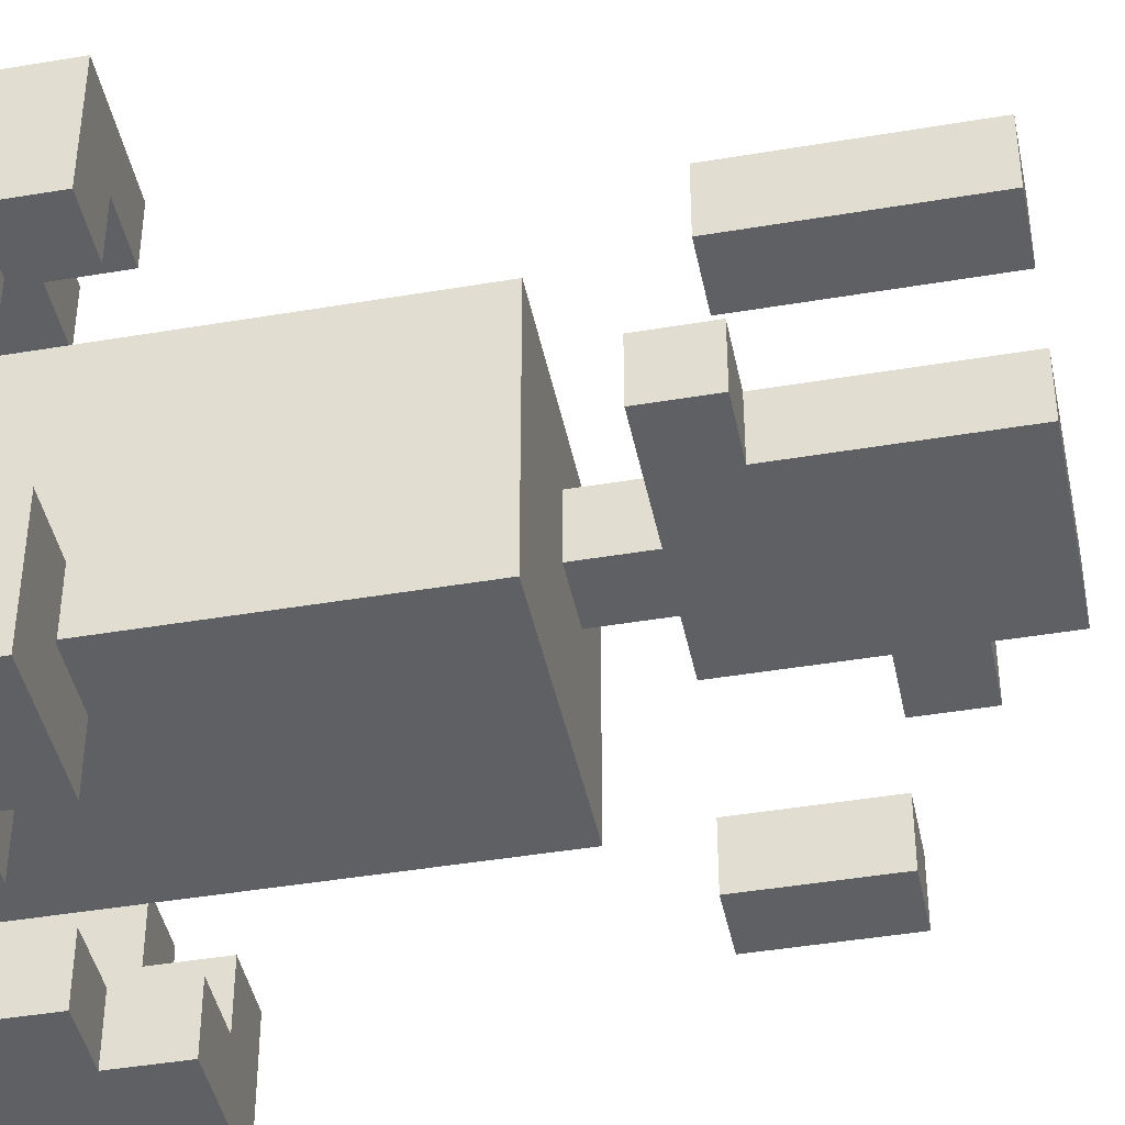
<metadata>
{"format":"obj","ext":"obj","renderer":"f3d","projection":"perspective","resolution":1024,"background":"white","views":[{"elev":-43.0,"azim":101.4,"up":"+Z"}]}
</metadata>
<code>
o candle
v -0.4 0.1 0.2
v -0.4 0 -0.2
v -0.4 -0 0.2
v -0.4 0.1 -0.2
v -0.4 0.2 0.3
v -0.4 0.1 0.3
v -0.4 0.1 -0.3
v -0.4 0.2 0.1
v -0.4 0.2 -0.1
v -0.4 0.2 -0.3
v -0.4 0.3 0.2
v -0.4 0.2 0.4
v -0.4 0.3 0.1
v -0.4 0.3 -0.1
v -0.4 0.2 -0.4
v -0.4 0.3 -0.2
v -0.4 0.4 0.4
v -0.4 0.4 0.2
v -0.4 0.4 -0.2
v -0.4 0.4 -0.4
v -0.3 0.1 0.3
v -0.3 -0 0.2
v -0.3 -0 0.3
v -0.3 0.1 0.2
v -0.3 0.1 -0.2
v -0.3 0 -0.3
v -0.3 0 -0.2
v -0.3 0.1 -0.3
v -0.3 0.2 0.4
v -0.3 0.1 0.4
v -0.3 0.2 0.3
v -0.3 0.2 -0.3
v -0.3 0.1 -0.4
v -0.3 0.2 -0.4
v -0.3 1.2 0.1
v -0.3 1.1 0
v -0.3 1.1 0.1
v -0.3 1.2 0
v -0.2 0.1 0.4
v -0.2 -0 0.3
v -0.2 -0 0.4
v -0.2 0.1 0.3
v -0.2 0.1 -0.3
v -0.2 0 -0.4
v -0.2 0 -0.3
v -0.2 0.1 -0.4
v -0.2 0.2 0.2
v -0.2 0.1 -0.2
v -0.2 0.1 0.2
v -0.2 0.2 -0.2
v -0.2 0.3 0.2
v -0.2 0.3 -0.2
v -0.2 0.4 0.2
v -0.2 0.4 -0.2
v -0.2 0.5 0.2
v -0.2 0.5 -0.2
v -0.2 0.6 0.2
v -0.2 0.6 -0.2
v -0.2 0.7 0.2
v -0.2 0.7 -0.2
v -0.2 0.8 0.2
v -0.2 0.8 -0.2
v -0.2 1.1 0.1
v -0.2 0.9 0
v -0.2 0.9 0.1
v -0.2 1.1 0
v -0.2 1.3 0.1
v -0.2 1.2 0
v -0.2 1.2 0.1
v -0.2 1.3 0
v -0.1 0.9 0.1
v -0.1 0.8 0
v -0.1 0.8 0.1
v -0.1 0.9 0
v 0.1 0.3 0.4
v 0.1 0.2 0.3
v 0.1 0.2 0.4
v 0.1 0.3 0.3
v 0.1 0.3 -0.3
v 0.1 0.2 -0.4
v 0.1 0.2 -0.3
v 0.1 0.3 -0.4
v 0.2 0.4 0.4
v 0.2 0.3 0.3
v 0.2 0.3 0.4
v 0.2 0.4 0.3
v 0.2 0.4 -0.3
v 0.2 0.3 -0.4
v 0.2 0.3 -0.3
v 0.2 0.4 -0.4
v 0.3 0.2 0.1
v 0.3 0.1 -0.3
v 0.3 0.1 0.3
v 0.3 0.2 -0.1
v 0.3 0.3 0.2
v 0.3 0.3 0.1
v 0.3 0.3 -0.1
v 0.3 0.3 -0.2
v 0.3 0.4 0.3
v 0.3 0.4 0.2
v 0.3 0.4 -0.2
v 0.3 0.4 -0.3
v -0.3 0.1 0.3
v -0.3 0.1 -0.3
v -0.3 0.2 0.1
v -0.3 0.2 -0.1
v -0.3 0.3 0.2
v -0.3 0.3 0.1
v -0.3 0.3 -0.1
v -0.3 0.3 -0.2
v -0.3 0.4 0.3
v -0.3 0.4 0.2
v -0.3 0.4 -0.2
v -0.3 0.4 -0.3
v -0.2 0.3 0.4
v -0.2 0.3 0.3
v -0.2 0.4 0.4
v -0.2 0.4 0.3
v -0.2 0.3 -0.3
v -0.2 0.3 -0.4
v -0.2 0.4 -0.3
v -0.2 0.4 -0.4
v -0.1 0.2 0.4
v -0.1 0.2 0.3
v -0.1 0.3 0.4
v -0.1 0.3 0.3
v -0.1 0.2 -0.3
v -0.1 0.2 -0.4
v -0.1 0.3 -0.3
v -0.1 0.3 -0.4
v 0 0.8 0.1
v 0 0.8 0
v 0 0.9 0.1
v 0 0.9 0
v 0.1 1 0.1
v 0.1 1 0
v 0.1 1.1 0.1
v 0.1 1.1 0
v 0.1 1.2 0.1
v 0.1 1.2 0
v 0.1 1.3 0.1
v 0.1 1.3 0
v 0.2 -0 0.4
v 0.2 -0 0.3
v 0.2 0.1 0.4
v 0.2 0.1 0.3
v 0.2 0 -0.3
v 0.2 0 -0.4
v 0.2 0.1 -0.3
v 0.2 0.1 -0.4
v 0.2 0.1 0.2
v 0.2 0.1 -0.2
v 0.2 0.2 0.2
v 0.2 0.2 -0.2
v 0.2 0.3 0.2
v 0.2 0.3 -0.2
v 0.2 0.4 0.2
v 0.2 0.4 -0.2
v 0.2 0.5 0.2
v 0.2 0.5 -0.2
v 0.2 0.6 0.2
v 0.2 0.6 -0.2
v 0.2 0.7 0.2
v 0.2 0.7 -0.2
v 0.2 0.8 0.2
v 0.2 0.8 -0.2
v 0.2 0.9 0.1
v 0.2 0.9 0
v 0.2 1 0.1
v 0.2 1 0
v 0.3 -0 0.3
v 0.3 -0 0.2
v 0.3 0.1 0.3
v 0.3 0.1 0.2
v 0.3 0 -0.2
v 0.3 0 -0.3
v 0.3 0.1 -0.2
v 0.3 0.1 -0.3
v 0.3 0.1 0.4
v 0.3 0.2 0.4
v 0.3 0.2 0.3
v 0.3 0.1 -0.4
v 0.3 0.2 -0.3
v 0.3 0.2 -0.4
v 0.4 -0 0.2
v 0.4 0 -0.2
v 0.4 0.1 0.2
v 0.4 0.1 -0.2
v 0.4 0.1 0.3
v 0.4 0.2 0.3
v 0.4 0.1 -0.3
v 0.4 0.2 0.1
v 0.4 0.2 -0.1
v 0.4 0.2 -0.3
v 0.4 0.2 0.4
v 0.4 0.3 0.2
v 0.4 0.3 0.1
v 0.4 0.2 -0.4
v 0.4 0.3 -0.1
v 0.4 0.3 -0.2
v 0.4 0.4 0.4
v 0.4 0.4 0.2
v 0.4 0.4 -0.2
v 0.4 0.4 -0.4
v -0.3 0.2 0.4
v -0.4 0.4 0.4
v -0.4 0.2 0.4
v -0.2 0.1 0.4
v -0.3 0.1 0.4
v -0.2 0.3 0.4
v -0.2 0.4 0.4
v -0.1 0.2 0.4
v -0.2 -0 0.4
v -0.1 0.3 0.4
v 0.1 0.2 0.4
v 0.2 -0 0.4
v 0.1 0.3 0.4
v 0.2 0.1 0.4
v 0.2 0.3 0.4
v 0.3 0.1 0.4
v 0.2 0.4 0.4
v 0.3 0.2 0.4
v 0.4 0.2 0.4
v 0.4 0.4 0.4
v -0.3 0.1 0.3
v -0.4 0.2 0.3
v -0.4 0.1 0.3
v -0.3 0.2 0.3
v -0.2 -0 0.3
v -0.3 -0 0.3
v -0.2 0.1 0.3
v 0.3 -0 0.3
v 0.2 0.1 0.3
v 0.2 -0 0.3
v 0.3 0.1 0.3
v 0.4 0.1 0.3
v 0.3 0.2 0.3
v 0.4 0.2 0.3
v -0.3 -0 0.2
v -0.4 0.1 0.2
v -0.4 -0 0.2
v -0.3 0.1 0.2
v 0.2 0.1 0.2
v -0.2 0.2 0.2
v -0.2 0.1 0.2
v 0.2 0.2 0.2
v -0.2 0.3 0.2
v 0.2 0.3 0.2
v -0.2 0.4 0.2
v 0.2 0.4 0.2
v -0.2 0.5 0.2
v 0.2 0.5 0.2
v -0.2 0.6 0.2
v 0.2 0.6 0.2
v -0.2 0.7 0.2
v 0.2 0.7 0.2
v -0.2 0.8 0.2
v 0.2 0.8 0.2
v 0.4 -0 0.2
v 0.3 0.1 0.2
v 0.3 -0 0.2
v 0.4 0.1 0.2
v -0.2 1.1 0.1
v -0.3 1.2 0.1
v -0.3 1.1 0.1
v -0.2 1.2 0.1
v -0.1 0.9 0.1
v -0.2 0.9 0.1
v -0.1 1 0.1
v -0.1 1.1 0.1
v -0.1 1.2 0.1
v -0.2 1.3 0.1
v 0 0.8 0.1
v -0.1 0.8 0.1
v 0 0.9 0.1
v 0 1 0.1
v 0.1 0.9 0.1
v 0.1 1 0.1
v 0.1 1.1 0.1
v 0.1 1.2 0.1
v 0.1 1.3 0.1
v 0.2 0.9 0.1
v 0.2 1 0.1
v -0.3 0.2 -0.1
v -0.4 0.3 -0.1
v -0.4 0.2 -0.1
v -0.3 0.3 -0.1
v 0.4 0.2 -0.1
v 0.3 0.3 -0.1
v 0.3 0.2 -0.1
v 0.4 0.3 -0.1
v -0.3 0.3 -0.2
v -0.4 0.4 -0.2
v -0.4 0.3 -0.2
v -0.3 0.4 -0.2
v 0.4 0.3 -0.2
v 0.3 0.4 -0.2
v 0.3 0.3 -0.2
v 0.4 0.4 -0.2
v -0.2 0.3 -0.3
v -0.3 0.4 -0.3
v -0.3 0.1 -0.3
v -0.2 0.4 -0.3
v -0.1 0.2 -0.3
v -0.1 0.3 -0.3
v 0.1 0.2 -0.3
v 0.2 0.3 -0.3
v 0.1 0.3 -0.3
v 0.3 0.1 -0.3
v 0.2 0.4 -0.3
v 0.3 0.4 -0.3
v -0.3 0.1 0.3
v -0.3 0.4 0.3
v -0.2 0.3 0.3
v -0.2 0.4 0.3
v -0.1 0.2 0.3
v -0.1 0.3 0.3
v 0.1 0.2 0.3
v 0.1 0.3 0.3
v 0.2 0.3 0.3
v 0.3 0.1 0.3
v 0.2 0.4 0.3
v 0.3 0.4 0.3
v -0.4 0.3 0.2
v -0.4 0.4 0.2
v -0.3 0.3 0.2
v -0.3 0.4 0.2
v 0.3 0.3 0.2
v 0.3 0.4 0.2
v 0.4 0.3 0.2
v 0.4 0.4 0.2
v -0.4 0.2 0.1
v -0.4 0.3 0.1
v -0.3 0.2 0.1
v -0.3 0.3 0.1
v 0.3 0.2 0.1
v 0.3 0.3 0.1
v 0.4 0.2 0.1
v 0.4 0.3 0.1
v -0.3 1.1 0
v -0.3 1.2 0
v -0.2 1.1 0
v -0.2 1.2 0
v -0.2 0.9 0
v -0.1 0.9 0
v -0.1 1 0
v -0.1 1.1 0
v -0.2 1.3 0
v -0.1 1.2 0
v -0.1 0.8 0
v 0 0.8 0
v 0 0.9 0
v 0 1 0
v 0.1 0.9 0
v 0.1 1 0
v 0.1 1.1 0
v 0.1 1.2 0
v 0.1 1.3 0
v 0.2 0.9 0
v 0.2 1 0
v -0.4 0 -0.2
v -0.4 0.1 -0.2
v -0.3 0 -0.2
v -0.3 0.1 -0.2
v -0.2 0.1 -0.2
v -0.2 0.2 -0.2
v 0.2 0.1 -0.2
v -0.2 0.3 -0.2
v 0.2 0.2 -0.2
v -0.2 0.4 -0.2
v 0.2 0.3 -0.2
v -0.2 0.5 -0.2
v 0.2 0.4 -0.2
v -0.2 0.6 -0.2
v 0.2 0.5 -0.2
v -0.2 0.7 -0.2
v 0.2 0.6 -0.2
v -0.2 0.8 -0.2
v 0.2 0.7 -0.2
v 0.2 0.8 -0.2
v 0.3 0 -0.2
v 0.3 0.1 -0.2
v 0.4 0 -0.2
v 0.4 0.1 -0.2
v -0.4 0.1 -0.3
v -0.4 0.2 -0.3
v -0.3 0.1 -0.3
v -0.3 0.2 -0.3
v -0.3 0 -0.3
v -0.2 0 -0.3
v -0.2 0.1 -0.3
v 0.2 0 -0.3
v 0.2 0.1 -0.3
v 0.3 0 -0.3
v 0.3 0.1 -0.3
v 0.3 0.2 -0.3
v 0.4 0.1 -0.3
v 0.4 0.2 -0.3
v -0.4 0.2 -0.4
v -0.4 0.4 -0.4
v -0.3 0.2 -0.4
v -0.3 0.1 -0.4
v -0.2 0.1 -0.4
v -0.2 0.3 -0.4
v -0.2 0.4 -0.4
v -0.2 0 -0.4
v -0.1 0.2 -0.4
v -0.1 0.3 -0.4
v 0.1 0.2 -0.4
v 0.2 0 -0.4
v 0.1 0.3 -0.4
v 0.2 0.1 -0.4
v 0.2 0.3 -0.4
v 0.3 0.1 -0.4
v 0.2 0.4 -0.4
v 0.3 0.2 -0.4
v 0.4 0.2 -0.4
v 0.4 0.4 -0.4
v -0.2 -0 0.3
v 0.2 -0 0.4
v -0.2 -0 0.4
v 0.2 -0 0.3
v -0.3 -0 0.2
v -0.3 -0 0.3
v 0.3 -0 0.3
v 0.3 -0 0.2
v -0.4 0 -0.2
v -0.4 -0 0.2
v 0.4 -0 0.2
v -0.3 0 -0.2
v 0.3 0 -0.2
v 0.4 0 -0.2
v -0.3 0 -0.3
v -0.2 0 -0.3
v 0.2 0 -0.3
v 0.3 0 -0.3
v -0.2 0 -0.4
v 0.2 0 -0.4
v -0.3 0.1 0.3
v -0.2 0.1 0.4
v -0.3 0.1 0.4
v -0.2 0.1 0.3
v 0.2 0.1 0.3
v 0.3 0.1 0.4
v 0.2 0.1 0.4
v 0.3 0.1 0.3
v -0.4 0.1 0.2
v -0.4 0.1 0.3
v -0.3 0.1 0.2
v 0.3 0.1 0.2
v 0.4 0.1 0.3
v 0.4 0.1 0.2
v -0.4 0.1 -0.3
v -0.3 0.1 -0.2
v -0.4 0.1 -0.2
v -0.3 0.1 -0.3
v 0.3 0.1 -0.3
v 0.4 0.1 -0.2
v 0.3 0.1 -0.2
v 0.4 0.1 -0.3
v -0.3 0.1 -0.4
v -0.2 0.1 -0.3
v -0.2 0.1 -0.4
v 0.2 0.1 -0.4
v 0.2 0.1 -0.3
v 0.3 0.1 -0.4
v -0.4 0.2 0.3
v -0.3 0.2 0.4
v -0.4 0.2 0.4
v -0.3 0.2 0.3
v 0.3 0.2 0.3
v 0.4 0.2 0.4
v 0.3 0.2 0.4
v 0.4 0.2 0.3
v -0.4 0.2 -0.4
v -0.3 0.2 -0.3
v -0.4 0.2 -0.3
v -0.3 0.2 -0.4
v 0.3 0.2 -0.4
v 0.4 0.2 -0.3
v 0.3 0.2 -0.3
v 0.4 0.2 -0.4
v -0.2 0.9 0
v -0.1 0.9 0.1
v -0.2 0.9 0.1
v -0.1 0.9 0
v 0 0.9 0
v 0.1 0.9 0.1
v 0 0.9 0.1
v 0.1 0.9 0
v 0.2 0.9 0.1
v 0.2 0.9 0
v -0.3 1.1 0
v -0.2 1.1 0.1
v -0.3 1.1 0.1
v -0.2 1.1 0
v -0.3 0.1 0.3
v 0.3 0.1 0.3
v -0.2 0.1 0.2
v 0.2 0.1 0.2
v -0.2 0.1 -0.2
v 0.2 0.1 -0.2
v -0.3 0.1 -0.3
v 0.3 0.1 -0.3
v -0.1 0.2 0.4
v 0.1 0.2 0.4
v -0.1 0.2 0.3
v 0.1 0.2 0.3
v -0.4 0.2 0.1
v -0.3 0.2 0.1
v -0.4 0.2 -0.1
v -0.3 0.2 -0.1
v 0.3 0.2 0.1
v 0.4 0.2 0.1
v 0.3 0.2 -0.1
v 0.4 0.2 -0.1
v -0.1 0.2 -0.3
v 0.1 0.2 -0.3
v -0.1 0.2 -0.4
v 0.1 0.2 -0.4
v -0.2 0.3 0.4
v -0.1 0.3 0.4
v -0.2 0.3 0.3
v -0.1 0.3 0.3
v 0.1 0.3 0.4
v 0.2 0.3 0.4
v 0.1 0.3 0.3
v 0.2 0.3 0.3
v -0.4 0.3 0.2
v -0.3 0.3 0.2
v -0.4 0.3 0.1
v -0.3 0.3 0.1
v 0.3 0.3 0.2
v 0.4 0.3 0.2
v 0.3 0.3 0.1
v 0.4 0.3 0.1
v -0.4 0.3 -0.1
v -0.3 0.3 -0.1
v -0.4 0.3 -0.2
v -0.3 0.3 -0.2
v 0.3 0.3 -0.1
v 0.4 0.3 -0.1
v 0.3 0.3 -0.2
v 0.4 0.3 -0.2
v -0.2 0.3 -0.3
v -0.1 0.3 -0.3
v -0.2 0.3 -0.4
v -0.1 0.3 -0.4
v 0.1 0.3 -0.3
v 0.2 0.3 -0.3
v 0.1 0.3 -0.4
v 0.2 0.3 -0.4
v -0.4 0.4 0.4
v -0.2 0.4 0.4
v -0.3 0.4 0.3
v -0.2 0.4 0.3
v 0.2 0.4 0.4
v 0.4 0.4 0.4
v 0.2 0.4 0.3
v 0.3 0.4 0.3
v -0.4 0.4 0.2
v -0.3 0.4 0.2
v 0.3 0.4 0.2
v 0.4 0.4 0.2
v -0.4 0.4 -0.2
v -0.3 0.4 -0.2
v -0.3 0.4 -0.3
v 0.3 0.4 -0.2
v 0.4 0.4 -0.2
v 0.3 0.4 -0.3
v -0.2 0.4 -0.3
v -0.4 0.4 -0.4
v -0.2 0.4 -0.4
v 0.2 0.4 -0.3
v 0.2 0.4 -0.4
v 0.4 0.4 -0.4
v -0.2 0.8 0.2
v 0.2 0.8 0.2
v -0.1 0.8 0.1
v 0 0.8 0.1
v -0.1 0.8 0
v 0 0.8 0
v -0.2 0.8 -0.2
v 0.2 0.8 -0.2
v 0.1 1 0.1
v 0.2 1 0.1
v 0.1 1 0
v 0.2 1 0
v -0.3 1.2 0.1
v -0.2 1.2 0.1
v -0.3 1.2 0
v -0.2 1.2 0
v -0.2 1.3 0.1
v 0.1 1.3 0.1
v -0.2 1.3 0
v 0.1 1.3 0
g candle_candle_palette
f 1 2 3
f 4 2 1
f 5 1 6
f 5 7 4
f 5 4 1
f 8 7 5
f 9 7 8
f 10 7 9
f 11 5 12
f 11 8 5
f 13 8 11
f 14 15 10
f 14 10 9
f 16 15 14
f 17 11 12
f 18 11 17
f 19 15 16
f 20 15 19
f 21 22 23
f 24 22 21
f 25 26 27
f 28 26 25
f 29 21 30
f 31 21 29
f 32 33 28
f 34 33 32
f 35 36 37
f 38 36 35
f 39 40 41
f 42 40 39
f 43 44 45
f 46 44 43
f 47 48 49
f 50 48 47
f 51 50 47
f 52 50 51
f 53 52 51
f 54 52 53
f 55 54 53
f 56 54 55
f 57 56 55
f 58 56 57
f 59 58 57
f 60 58 59
f 61 60 59
f 62 60 61
f 63 64 65
f 66 64 63
f 67 68 69
f 70 68 67
f 71 72 73
f 74 72 71
f 75 76 77
f 78 76 75
f 79 80 81
f 82 80 79
f 83 84 85
f 86 84 83
f 87 88 89
f 90 88 87
f 91 92 93
f 94 92 91
f 95 91 93
f 96 91 95
f 97 92 94
f 98 92 97
f 99 95 93
f 100 95 99
f 101 92 98
f 102 92 101
f 103 104 105
f 105 104 106
f 103 105 107
f 107 105 108
f 106 104 109
f 109 104 110
f 103 107 111
f 111 107 112
f 110 104 113
f 113 104 114
f 115 116 117
f 117 116 118
f 119 120 121
f 121 120 122
f 123 124 125
f 125 124 126
f 127 128 129
f 129 128 130
f 131 132 133
f 133 132 134
f 135 136 137
f 137 136 138
f 137 138 139
f 139 138 140
f 139 140 141
f 141 140 142
f 143 144 145
f 145 144 146
f 147 148 149
f 149 148 150
f 151 152 153
f 153 152 154
f 153 154 155
f 155 154 156
f 155 156 157
f 157 156 158
f 157 158 159
f 159 158 160
f 159 160 161
f 161 160 162
f 161 162 163
f 163 162 164
f 163 164 165
f 165 164 166
f 167 168 169
f 169 168 170
f 171 172 173
f 173 172 174
f 175 176 177
f 177 176 178
f 179 173 180
f 180 173 181
f 178 182 183
f 183 182 184
f 185 186 187
f 187 186 188
f 189 187 190
f 188 191 190
f 187 188 190
f 190 191 192
f 192 191 193
f 193 191 194
f 195 190 196
f 190 192 196
f 196 192 197
f 194 198 199
f 193 194 199
f 199 198 200
f 195 196 201
f 201 196 202
f 200 198 203
f 203 198 204
f 205 206 207
f 208 205 209
f 210 206 205
f 210 205 208
f 211 206 210
f 212 208 213
f 212 210 208
f 214 210 212
f 215 212 213
f 216 215 213
f 216 217 215
f 218 217 216
f 219 217 218
f 220 219 218
f 220 221 219
f 222 221 220
f 223 221 222
f 224 221 223
f 225 226 227
f 228 226 225
f 229 225 230
f 231 225 229
f 232 233 234
f 235 233 232
f 236 237 235
f 238 237 236
f 239 240 241
f 242 240 239
f 243 244 245
f 246 247 244
f 246 244 243
f 248 249 247
f 248 247 246
f 250 251 249
f 250 249 248
f 252 253 251
f 252 251 250
f 254 255 253
f 254 253 252
f 256 257 255
f 256 255 254
f 258 257 256
f 259 260 261
f 262 260 259
f 263 264 265
f 266 264 263
f 267 263 268
f 267 266 263
f 269 266 267
f 270 266 269
f 271 272 266
f 271 266 270
f 273 267 274
f 273 269 267
f 275 269 273
f 276 270 269
f 276 269 275
f 277 276 275
f 278 270 276
f 278 276 277
f 279 271 270
f 279 270 278
f 280 272 271
f 280 271 279
f 281 272 280
f 282 278 277
f 283 278 282
f 284 285 286
f 287 285 284
f 288 289 290
f 291 289 288
f 292 293 294
f 295 293 292
f 296 297 298
f 299 297 296
f 300 301 302
f 303 301 300
f 304 300 302
f 305 300 304
f 306 304 302
f 307 308 306
f 309 307 306
f 309 310 307
f 309 306 302
f 311 310 309
f 312 313 314
f 314 313 315
f 312 314 316
f 316 314 317
f 312 316 318
f 318 319 320
f 318 320 321
f 320 322 321
f 312 318 321
f 321 322 323
f 324 325 326
f 326 325 327
f 328 329 330
f 330 329 331
f 332 333 334
f 334 333 335
f 336 337 338
f 338 337 339
f 340 341 342
f 342 341 343
f 344 342 345
f 342 343 345
f 345 343 346
f 346 343 347
f 343 348 349
f 347 343 349
f 350 345 351
f 345 346 351
f 351 346 352
f 346 347 353
f 352 346 353
f 352 353 354
f 353 347 355
f 354 353 355
f 347 349 356
f 355 347 356
f 349 348 357
f 356 349 357
f 357 348 358
f 354 355 359
f 359 355 360
f 361 362 363
f 363 362 364
f 365 366 367
f 366 368 369
f 367 366 369
f 368 370 371
f 369 368 371
f 370 372 373
f 371 370 373
f 372 374 375
f 373 372 375
f 374 376 377
f 375 374 377
f 376 378 379
f 377 376 379
f 379 378 380
f 381 382 383
f 383 382 384
f 385 386 387
f 387 386 388
f 389 387 390
f 390 387 391
f 392 393 394
f 394 393 395
f 395 396 397
f 397 396 398
f 399 400 401
f 402 401 403
f 401 400 404
f 403 401 404
f 404 400 405
f 406 403 407
f 403 404 407
f 407 404 408
f 406 407 409
f 406 409 410
f 409 411 410
f 410 411 412
f 412 411 413
f 412 413 414
f 413 415 414
f 414 415 416
f 416 415 417
f 417 415 418
f 419 420 421
f 422 420 419
f 423 419 424
f 423 425 422
f 423 422 419
f 426 425 423
f 427 423 428
f 427 429 426
f 427 426 423
f 430 429 427
f 431 429 430
f 432 429 431
f 433 431 430
f 434 431 433
f 435 431 434
f 436 431 435
f 437 435 434
f 438 435 437
f 439 440 441
f 442 440 439
f 443 444 445
f 446 444 443
f 447 439 448
f 449 439 447
f 450 451 446
f 452 451 450
f 453 454 455
f 456 454 453
f 457 458 459
f 460 458 457
f 461 462 456
f 463 462 461
f 464 457 465
f 466 457 464
f 467 468 469
f 470 468 467
f 471 472 473
f 474 472 471
f 475 476 477
f 478 476 475
f 479 480 481
f 482 480 479
f 483 484 485
f 486 484 483
f 487 488 489
f 490 491 488
f 490 488 487
f 492 491 490
f 493 494 495
f 496 494 493
f 497 498 499
f 499 498 500
f 497 499 501
f 500 498 502
f 497 501 503
f 501 502 503
f 502 498 504
f 503 502 504
f 505 506 507
f 507 506 508
f 509 510 511
f 511 510 512
f 513 514 515
f 515 514 516
f 517 518 519
f 519 518 520
f 521 522 523
f 523 522 524
f 525 526 527
f 527 526 528
f 529 530 531
f 531 530 532
f 533 534 535
f 535 534 536
f 537 538 539
f 539 538 540
f 541 542 543
f 543 542 544
f 545 546 547
f 547 546 548
f 549 550 551
f 551 550 552
f 553 554 555
f 555 554 556
f 557 558 559
f 559 558 560
f 553 555 561
f 561 555 562
f 560 558 563
f 563 558 564
f 565 566 567
f 568 569 570
f 567 571 572
f 565 567 572
f 572 571 573
f 574 570 575
f 570 569 576
f 575 570 576
f 577 578 579
f 579 578 580
f 577 579 581
f 580 578 582
f 577 581 583
f 581 582 583
f 582 578 584
f 583 582 584
f 585 586 587
f 587 586 588
f 589 590 591
f 591 590 592
f 593 594 595
f 595 594 596
o candle.001
v 0.3 1.3 0.1
v 0.3 1 0
v 0.3 1 0.1
v 0.3 1.3 0
v 0.4 1 0.1
v 0.4 1 0
v 0.4 1.3 0.1
v 0.4 1.3 0
v 0.4 1 0.1
v 0.3 1.3 0.1
v 0.3 1 0.1
v 0.4 1.3 0.1
v 0.3 1 0
v 0.3 1.3 0
v 0.4 1 0
v 0.4 1.3 0
v 0.3 1 0
v 0.4 1 0.1
v 0.3 1 0.1
v 0.4 1 0
v 0.3 1.3 0.1
v 0.4 1.3 0.1
v 0.3 1.3 0
v 0.4 1.3 0
g candle.001_candle.001_palette
f 597 598 599
f 600 598 597
f 601 602 603
f 603 602 604
f 605 606 607
f 608 606 605
f 609 610 611
f 611 610 612
f 613 614 615
f 616 614 613
f 617 618 619
f 619 618 620
o candle.002
v -0.4 1.1 -0.1
v -0.4 0.9 -0.2
v -0.4 0.9 -0.1
v -0.4 1.1 -0.2
v -0.3 0.9 -0.1
v -0.3 0.9 -0.2
v -0.3 1.1 -0.1
v -0.3 1.1 -0.2
v -0.3 0.9 -0.1
v -0.4 1.1 -0.1
v -0.4 0.9 -0.1
v -0.3 1.1 -0.1
v -0.4 0.9 -0.2
v -0.4 1.1 -0.2
v -0.3 0.9 -0.2
v -0.3 1.1 -0.2
v -0.4 0.9 -0.2
v -0.3 0.9 -0.1
v -0.4 0.9 -0.1
v -0.3 0.9 -0.2
v -0.4 1.1 -0.1
v -0.3 1.1 -0.1
v -0.4 1.1 -0.2
v -0.3 1.1 -0.2
g candle.002_candle.002_palette
f 621 622 623
f 624 622 621
f 625 626 627
f 627 626 628
f 629 630 631
f 632 630 629
f 633 634 635
f 635 634 636
f 637 638 639
f 640 638 637
f 641 642 643
f 643 642 644
o candle.003
v -0.1 1.5 0.1
v -0.1 1.4 0
v -0.1 1.4 0.1
v -0.1 1.5 0
v 0 1.6 0.1
v 0 1.5 0
v 0 1.5 0.1
v 0 1.6 0
v 0.1 1.4 0.1
v 0.1 1.4 0
v 0.1 1.6 0.1
v 0.1 1.6 0
v 0 1.5 0.1
v -0.1 1.5 0.1
v -0.1 1.4 0.1
v 0.1 1.4 0.1
v 0 1.6 0.1
v 0.1 1.6 0.1
v -0.1 1.4 0
v -0.1 1.5 0
v 0 1.5 0
v 0 1.6 0
v 0.1 1.4 0
v 0.1 1.6 0
v -0.1 1.4 0
v 0.1 1.4 0.1
v -0.1 1.4 0.1
v 0.1 1.4 0
v -0.1 1.5 0.1
v 0 1.5 0.1
v -0.1 1.5 0
v 0 1.5 0
v 0 1.6 0.1
v 0.1 1.6 0.1
v 0 1.6 0
v 0.1 1.6 0
g candle.003_candle.003_palette
f 645 646 647
f 648 646 645
f 649 650 651
f 652 650 649
f 653 654 655
f 655 654 656
f 657 658 659
f 660 661 657
f 660 657 659
f 662 661 660
f 663 664 665
f 665 666 667
f 663 665 667
f 667 666 668
f 669 670 671
f 672 670 669
f 673 674 675
f 675 674 676
f 677 678 679
f 679 678 680

</code>
